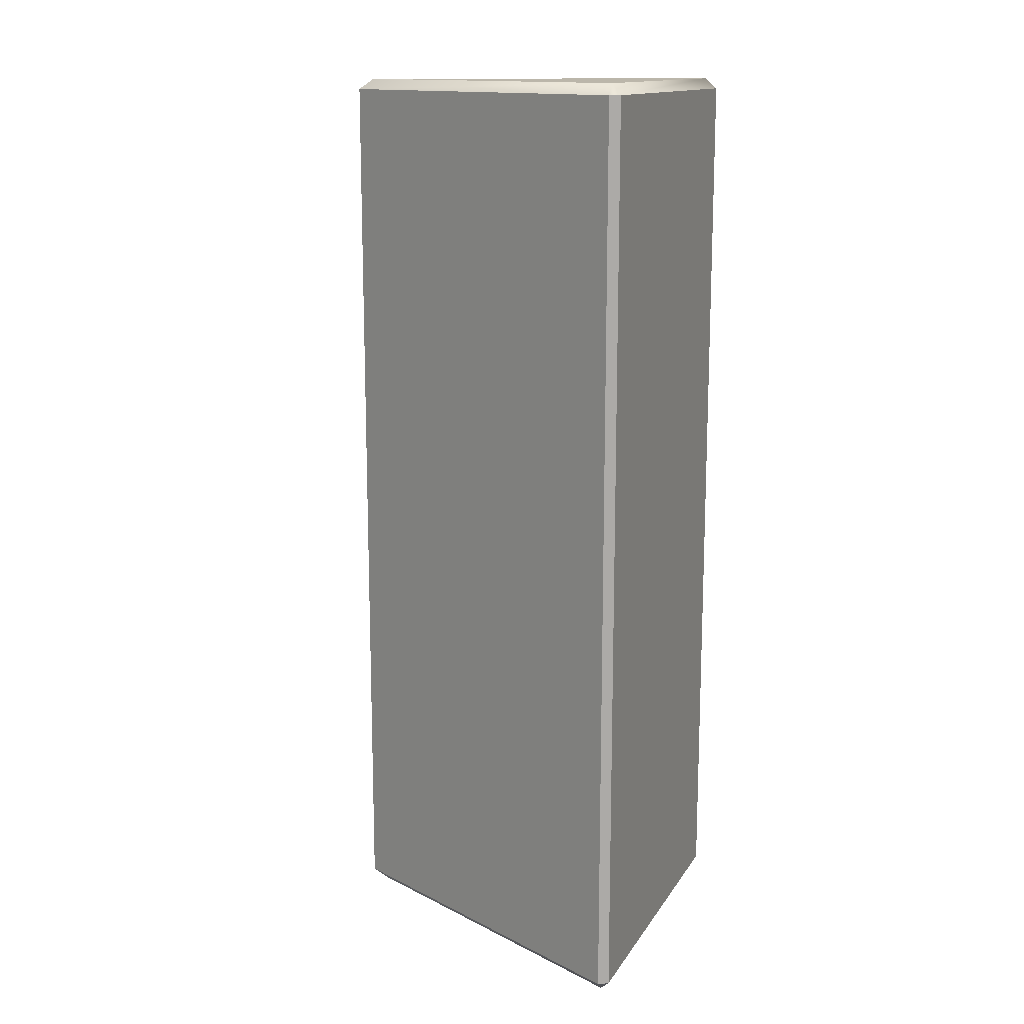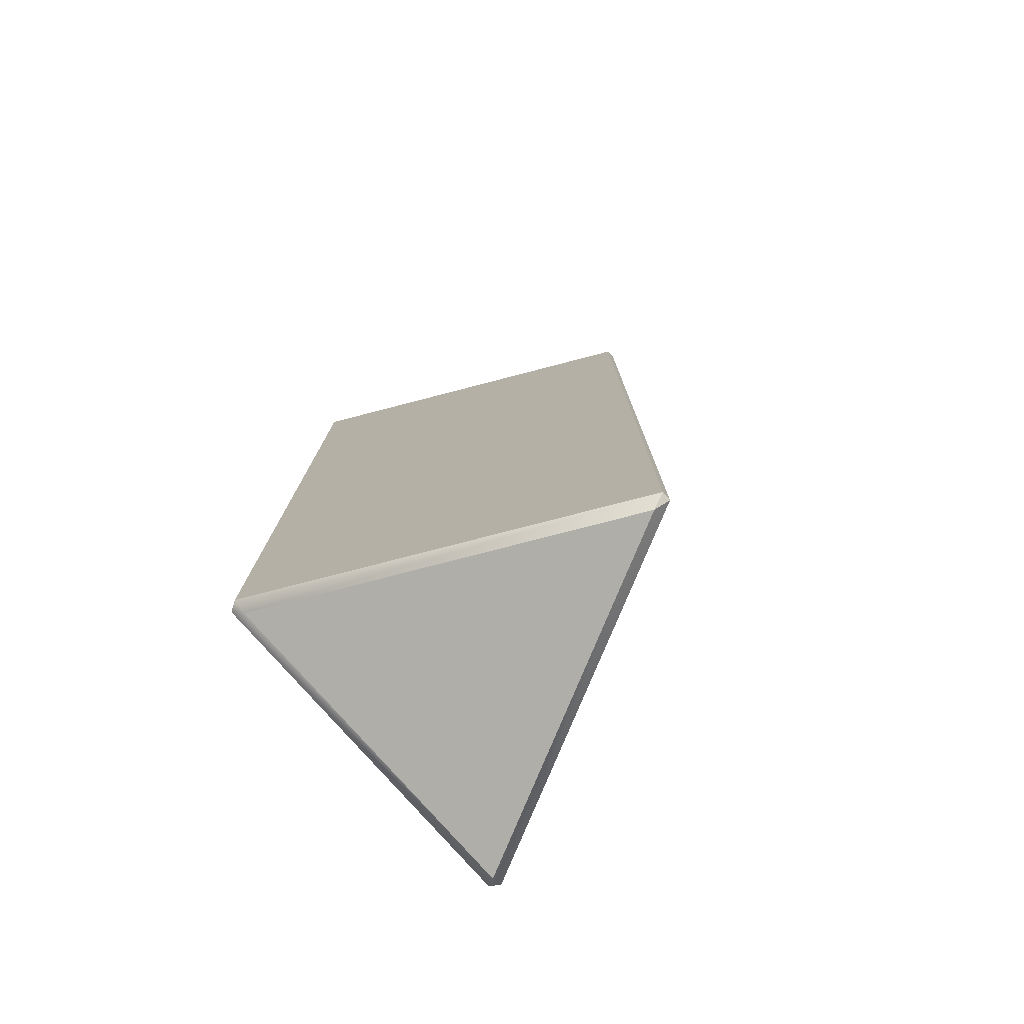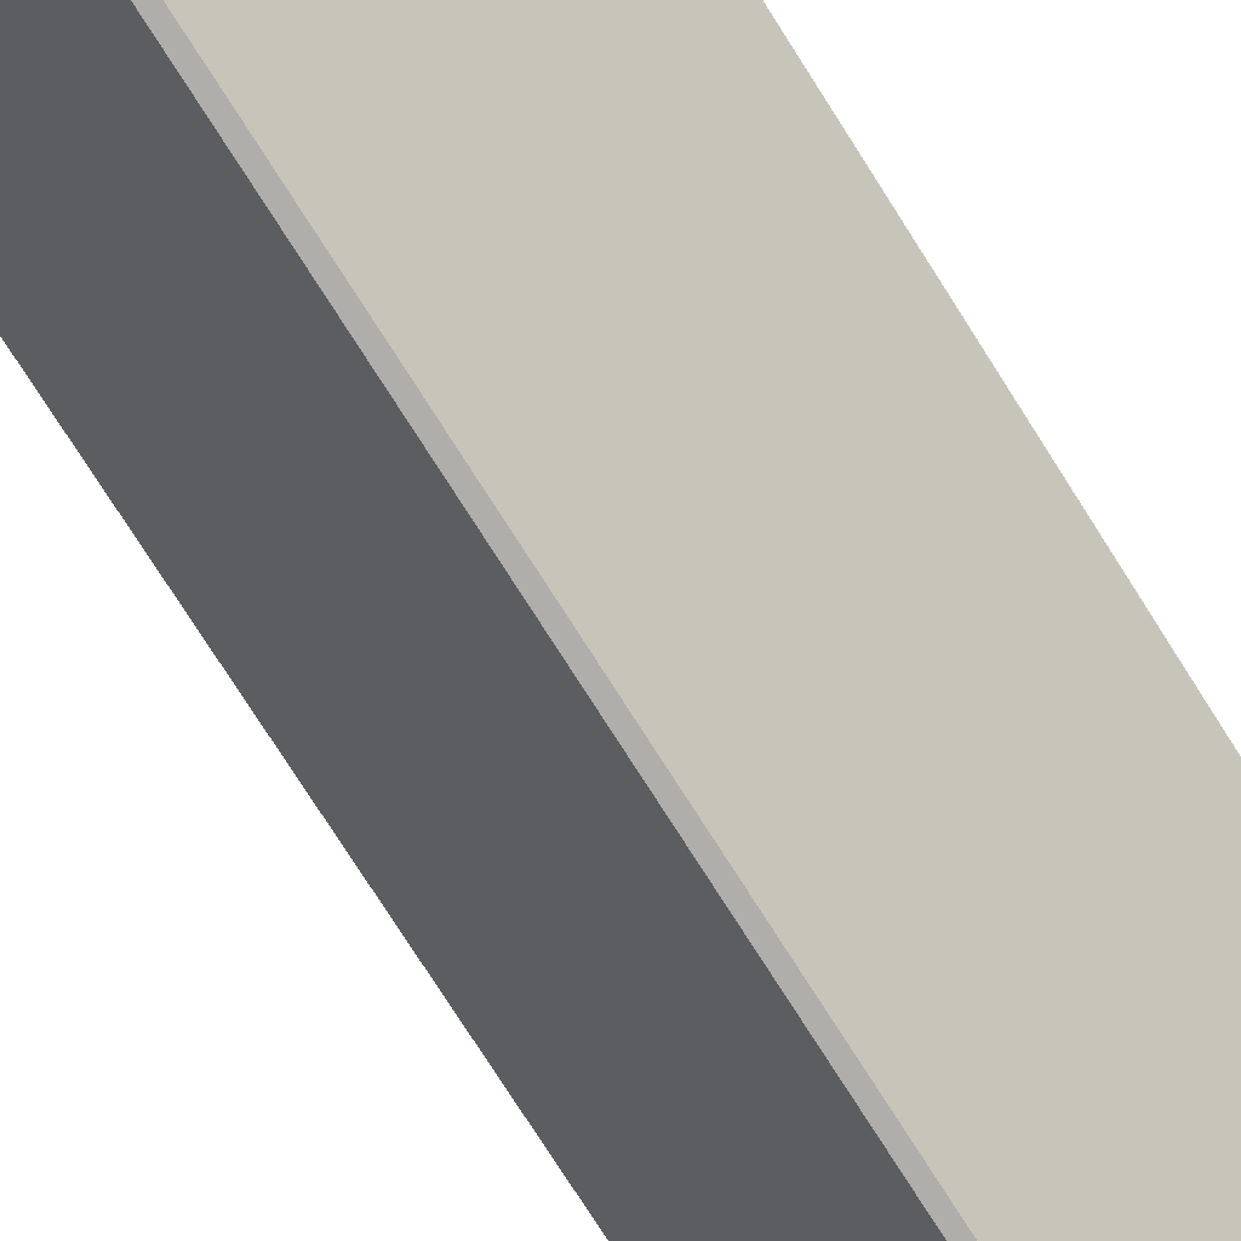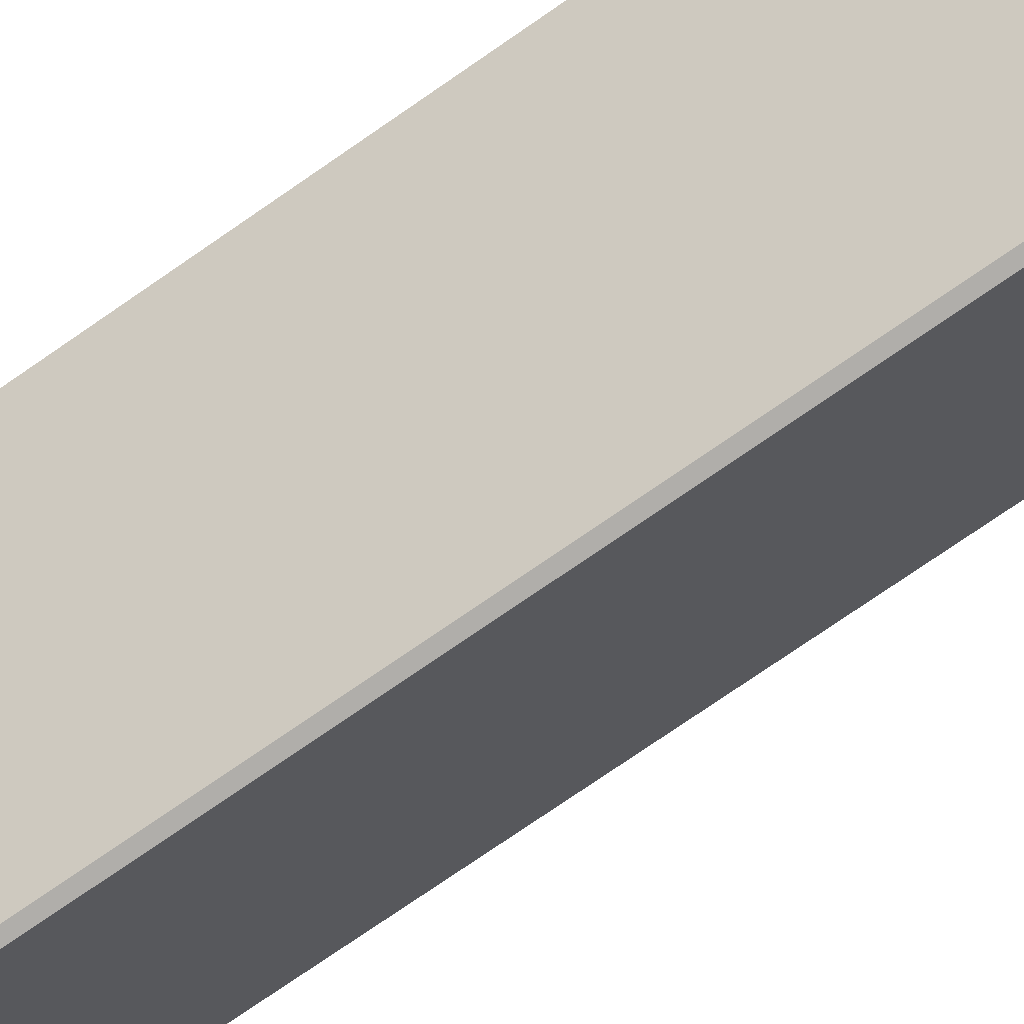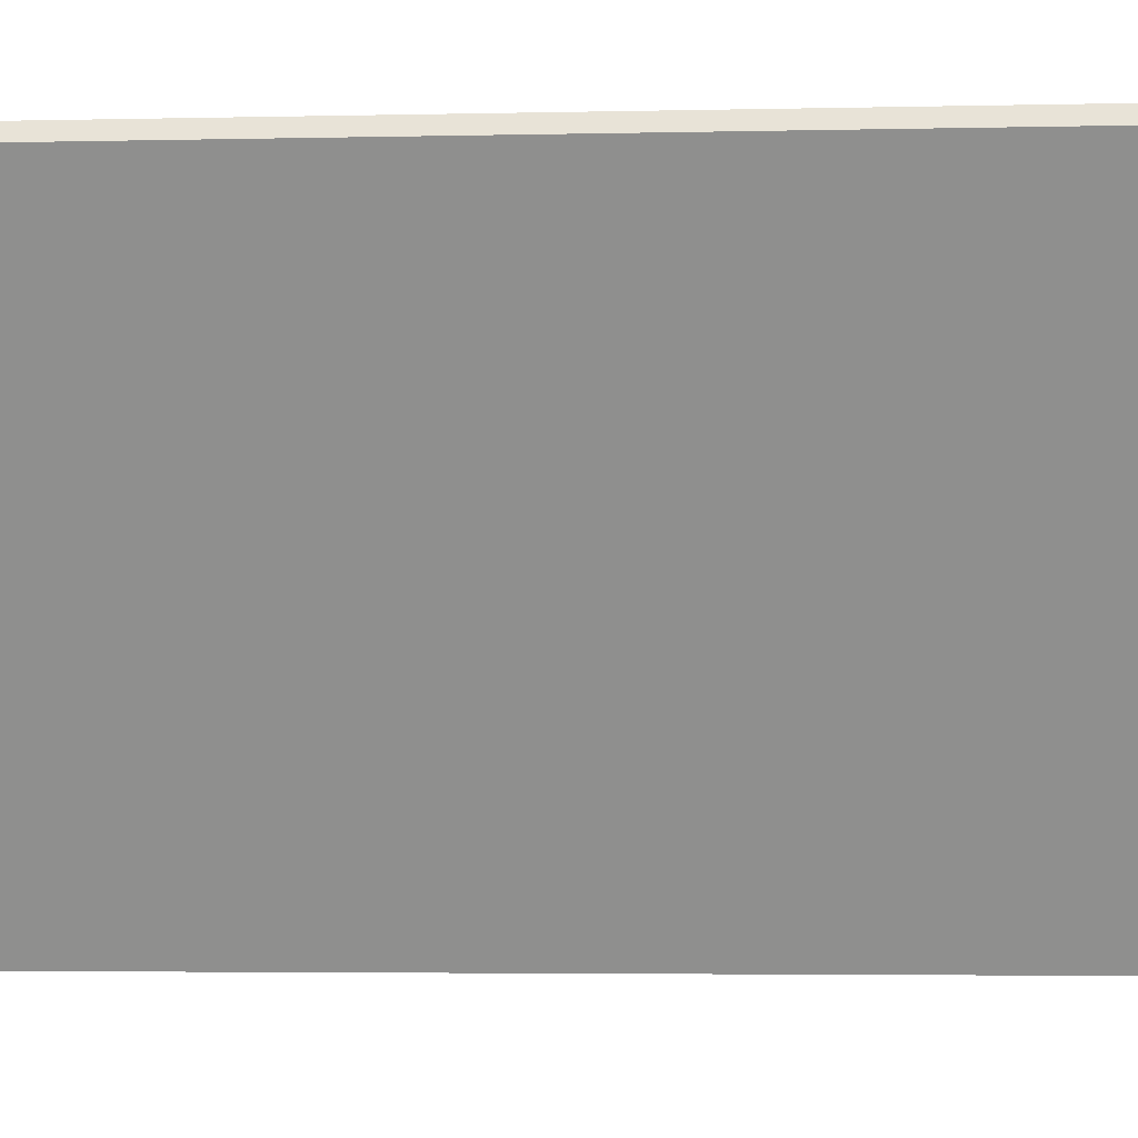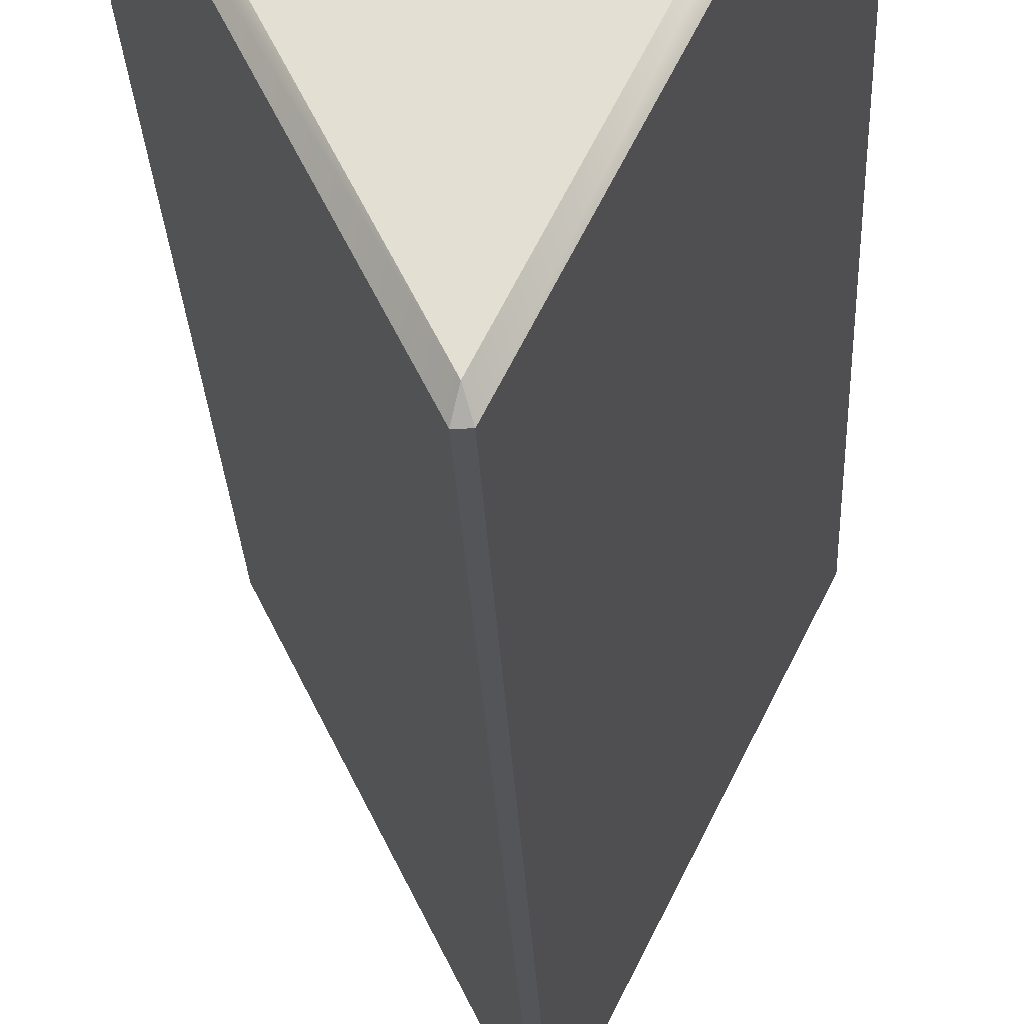
<metadata>
{"format":"obj","ext":"obj","renderer":"f3d","projection":"perspective","resolution":1024,"background":"white","views":[{"elev":14.1,"azim":-68.7,"up":"+Y"},{"elev":-77.5,"azim":131.1,"up":"+Y"},{"elev":-77.9,"azim":-147.4,"up":"+Z"},{"elev":-77.8,"azim":124.4,"up":"+Z"},{"elev":-2.7,"azim":96.2,"up":"+Z"},{"elev":-24.6,"azim":2.3,"up":"+Z"}]}
</metadata>
<code>
v 47 251.7 50
v 45.15 254.7 47
v 48.66 251.7 47.32
v 1.342 251.7 -47.32
v 0 254.7 -43.29
v -1.342 251.7 -47.32
v -48.66 -2 47.32
v -45.15 -5 47
v -47 -2 50
v 1.342 -2 -47.32
v 0 -5 -43.29
v -1.342 -2 -47.32
v 47 -2 50
v 45.15 -5 47
v 48.66 -2 47.32
v -47 251.7 50
v -45.15 254.7 47
v -48.66 251.7 47.32
o Polygon
f 11 14 8
f 2 5 17
f 18 6 12 7
f 4 3 15 10
f 1 16 9 13
f 7 8 9
f 10 11 12
f 13 14 15
f 16 17 18
f 6 5 4
f 3 2 1
f 8 14 13 9
f 14 11 10 15
f 11 8 7 12
f 17 5 6 18
f 5 2 3 4
f 2 17 16 1
f 12 6 4 10
f 18 7 9 16
f 15 3 1 13

</code>
